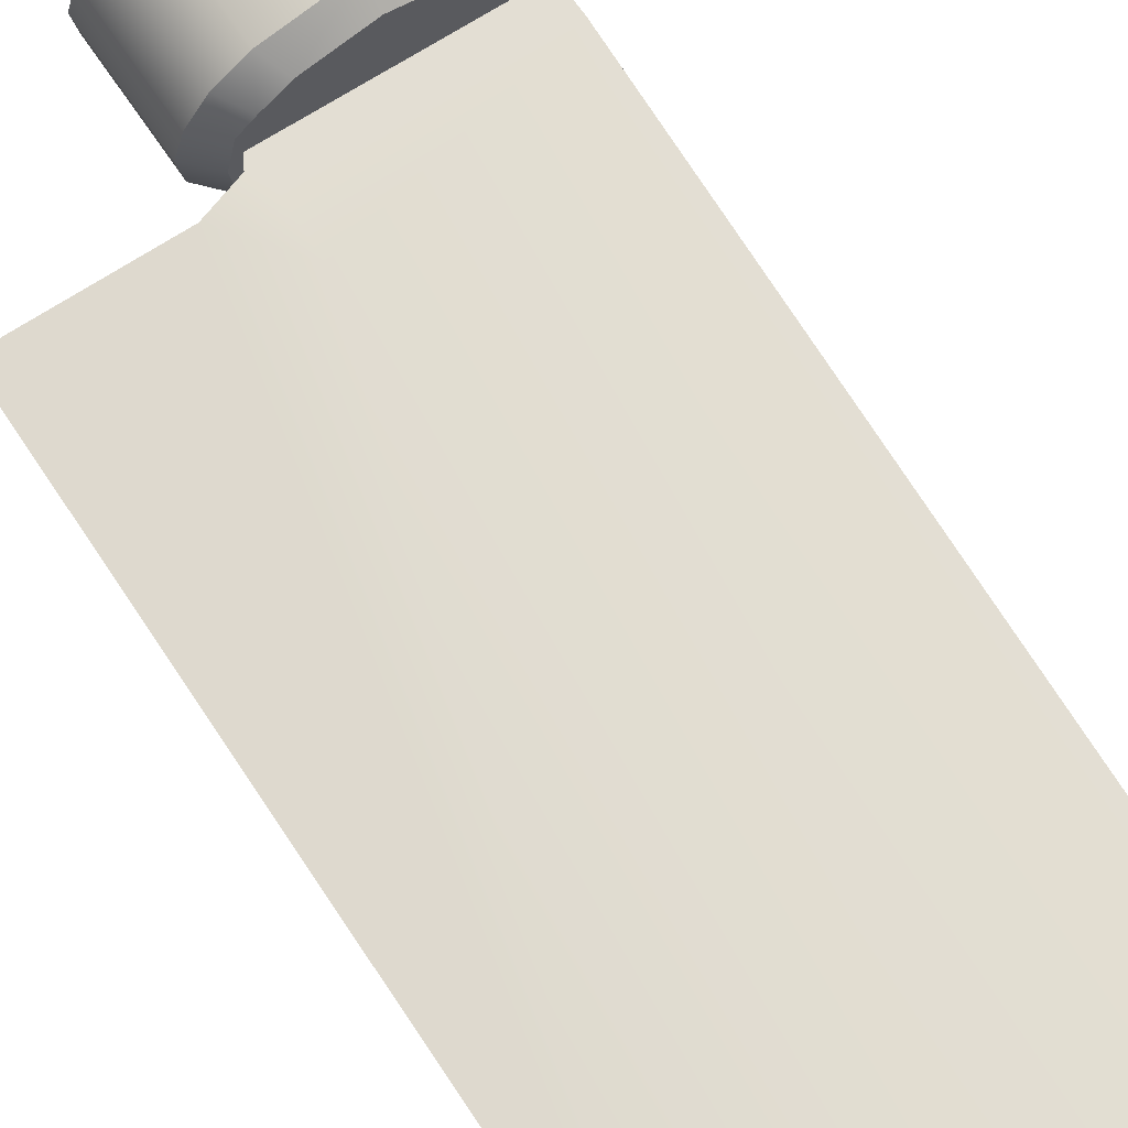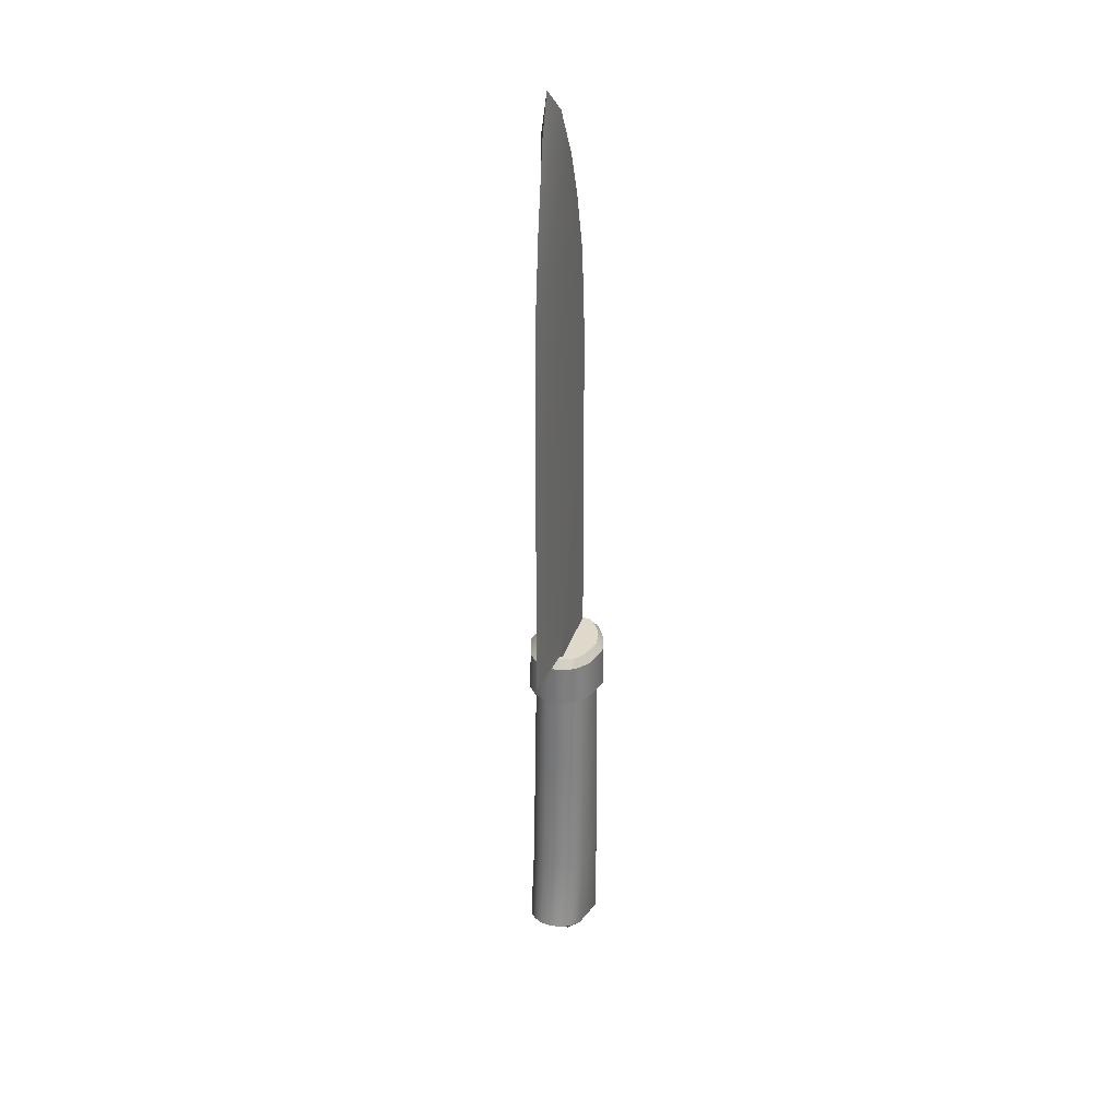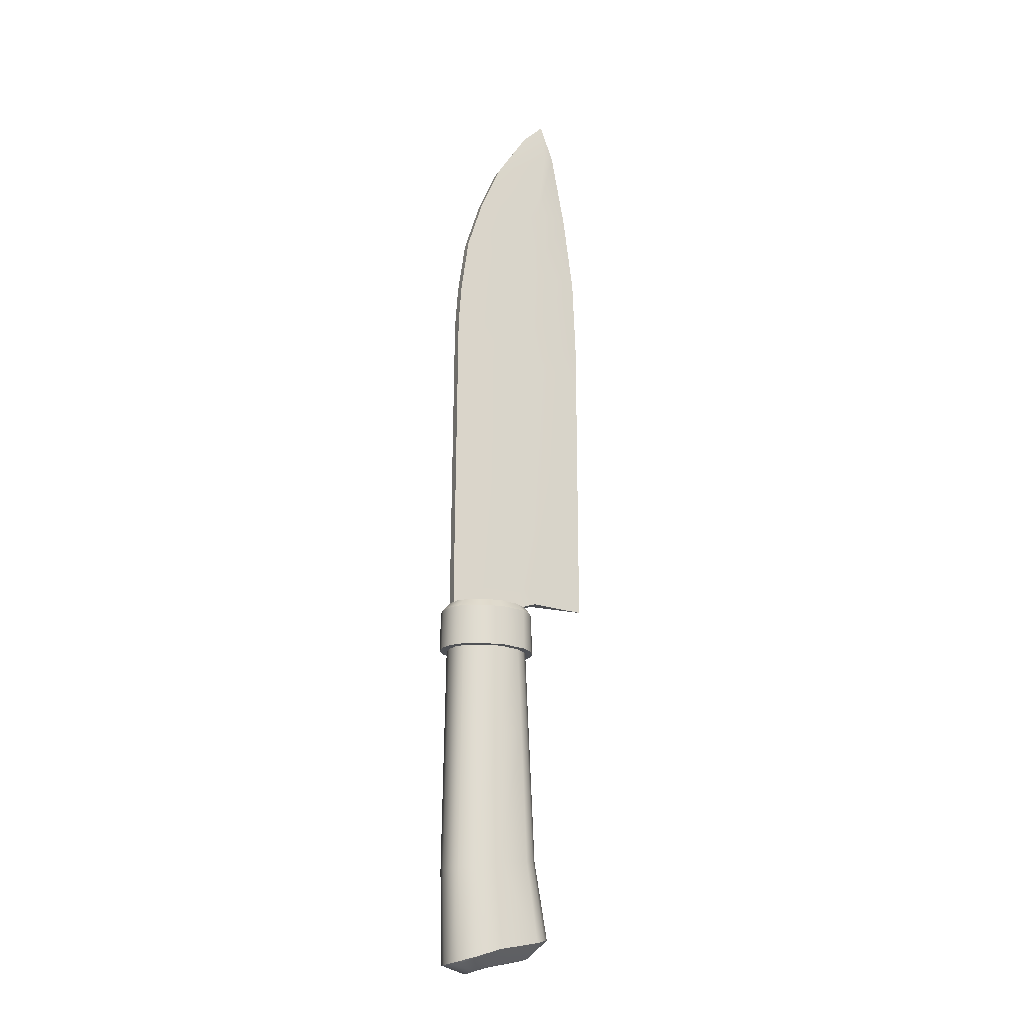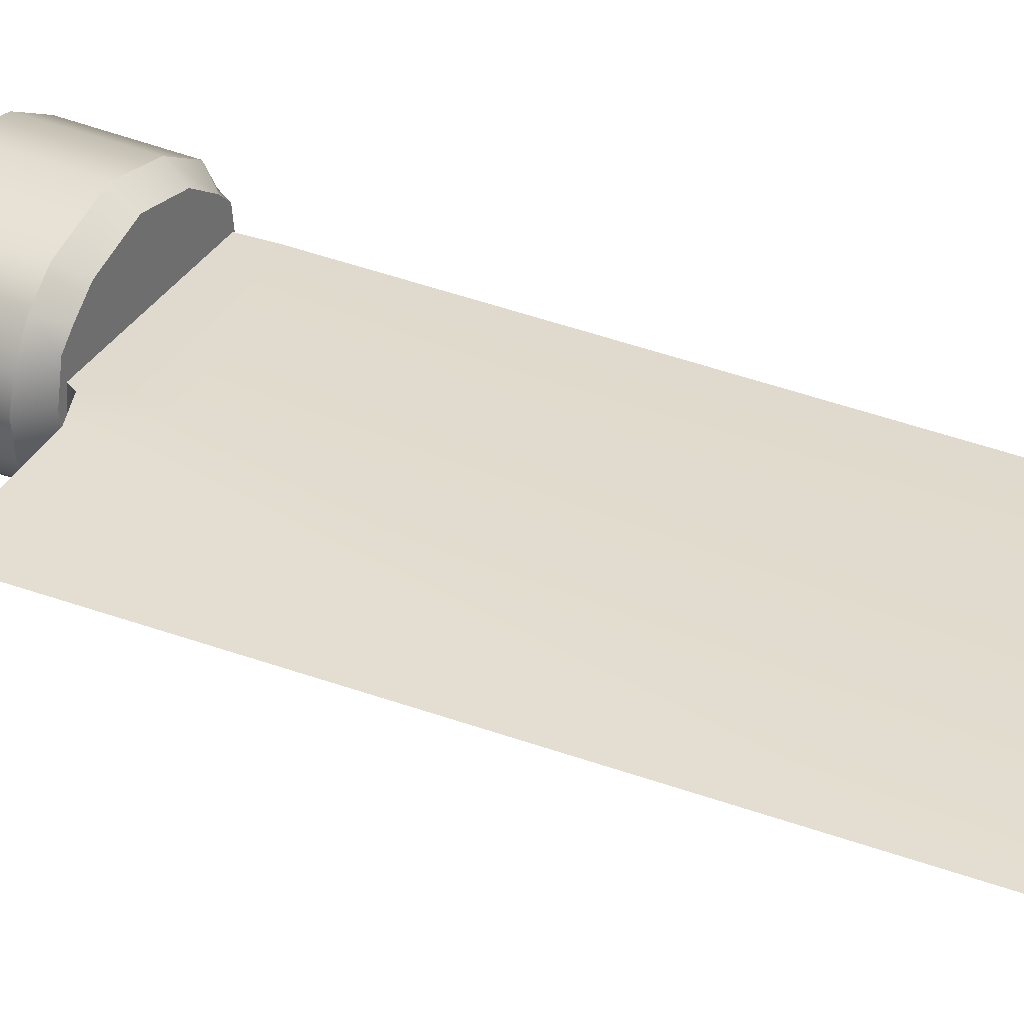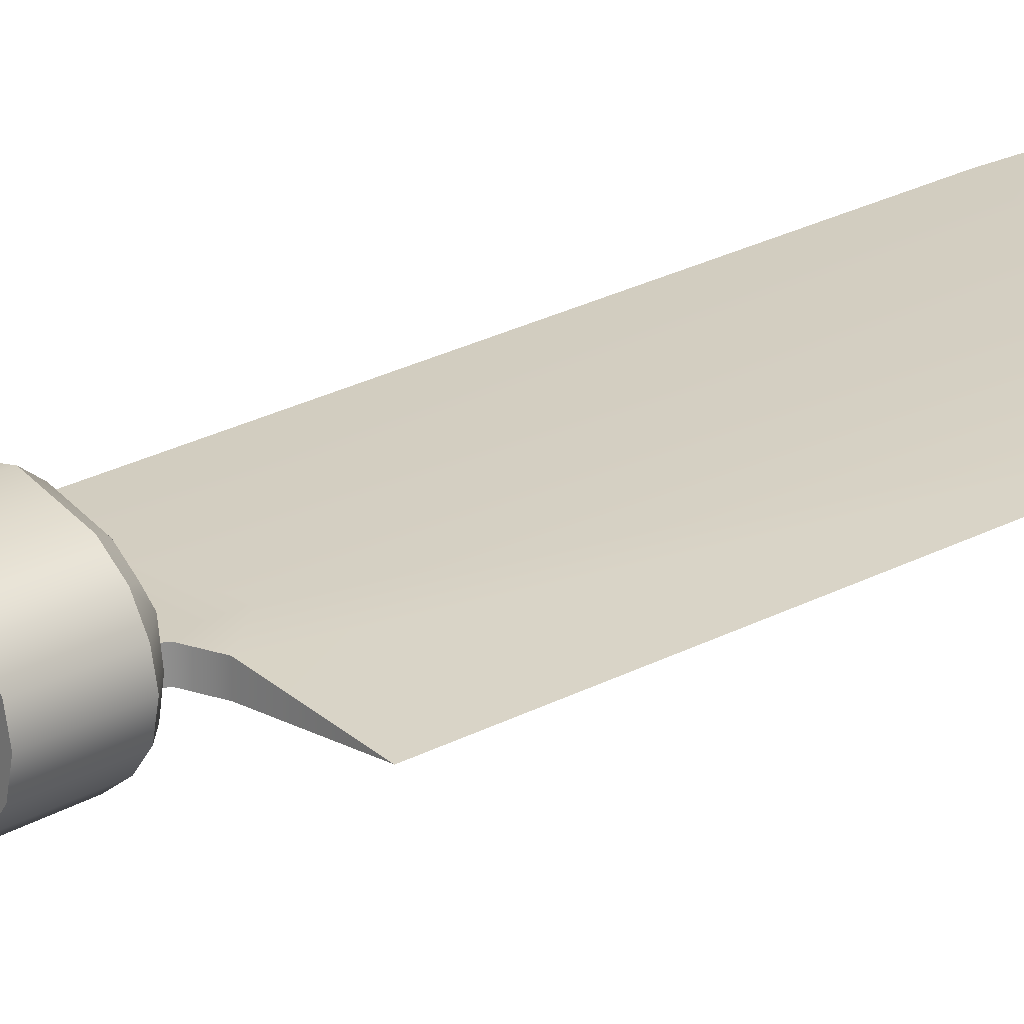
<metadata>
{"format":"obj","ext":"obj","renderer":"f3d","projection":"perspective","resolution":1024,"background":"white","views":[{"elev":67.3,"azim":147.6,"up":"+Z"},{"elev":31.8,"azim":106.3,"up":"+Y"},{"elev":-19.7,"azim":-23.3,"up":"+Y"},{"elev":32.8,"azim":118.4,"up":"+Z"},{"elev":24.4,"azim":47.9,"up":"+Z"}]}
</metadata>
<code>
g default
v 1.746 2.745 -0.3629
v 1.549 2.69 -0.5706
v 1.241 2.604 -0.7853
v 0.05095 2.375 -0.9707
v -0.5606 2.174 -0.7657
v -0.9639 2.061 -0.5706
v -1.162 2.006 -0.3629
v -1.23 1.987 -0
v -1.155 2.008 0.3193
v -0.9639 2.061 0.5706
v -0.5606 2.174 0.7657
v 0.05095 2.375 0.9707
v 1.241 2.604 0.7853
v 1.549 2.69 0.5706
v 1.739 2.743 0.3193
v 1.814 2.764 -0
v 1.105 10.98 -0.3629
v 0.9387 10.98 -0.5417
v 0.6791 10.98 -0.7455
v 0.05095 10.98 -0.9215
v -0.5893 10.98 -0.7509
v -0.9599 10.98 -0.5417
v -1.127 10.98 -0.3629
v -1.184 10.98 -0
v -1.121 10.98 0.3183
v -0.9599 10.98 0.5417
v -0.5895 10.98 0.7508
v 0.05095 10.98 0.9215
v 0.6791 10.98 0.7455
v 0.9387 10.98 0.5417
v 1.099 10.98 0.3183
v 1.163 10.98 -0
v 1.085 12.37 -0.3629
v 1.141 12.37 0
v 1.079 12.37 0.3833
v 0.9213 12.37 0.5317
v 0.6665 12.37 0.7318
v 0.05095 12.37 0.9046
v -0.9425 12.37 0.5317
v -1.1 12.37 0.3833
v -1.163 12.37 0
v -1.106 12.37 -0.3629
v -0.9425 12.37 -0.5317
v -0.5481 12.37 -0.7769
v 0.05095 12.37 -0.9046
v 0.6665 12.37 -0.7318
v 0.9599 12.37 -0.5495
v 1.324 10.98 -0.3629
v 1.124 10.98 -0.6476
v 1.104 12.14 -0.6357
v 1.299 12.14 -0.3629
v 0.814 10.98 -0.8913
v 0.7989 12.14 -0.8749
v 0.05095 10.98 -1.102
v 0.05095 12.14 -1.081
v -0.6153 10.98 -0.9474
v -0.6196 12.14 -0.9261
v -1.146 10.98 -0.6476
v -1.125 12.14 -0.6357
v -1.345 10.98 -0.3629
v -1.32 12.14 -0.3629
v -1.413 10.98 0
v -1.388 12.14 0
v -1.338 10.98 0.3221
v -1.313 12.14 0.3216
v -1.146 10.98 0.6476
v -1.125 12.14 0.6357
v -0.6153 10.98 0.9474
v -0.6196 12.14 0.9261
v 0.05095 10.98 1.102
v 0.05095 12.14 1.081
v 0.814 10.98 0.8913
v 0.7989 12.14 0.8749
v 1.124 10.98 0.6476
v 1.104 12.14 0.6357
v 1.317 10.98 0.3221
v 1.292 12.14 0.3216
v 1.392 10.98 0
v 1.367 12.14 0
v 1.38 4.909 -0.3629
v 1.206 4.886 -0.5596
v 0.934 4.85 -0.7736
v 0.05095 4.751 -0.9609
v -0.6502 4.669 -0.7947
v -1.052 4.613 -0.57
v -1.229 4.588 -0.3629
v -1.291 4.579 -0
v -1.226 4.587 0.3189
v -1.058 4.609 0.5596
v -0.6544 4.663 0.7909
v 0.05095 4.744 0.9609
v 0.9267 4.843 0.7812
v 1.201 4.882 0.57
v 1.371 4.906 0.3193
v 1.439 4.916 0
v 1.141 2.194 -0.3629
v 1.141 2.194 0
v -0.5386 1.78 0
v -0.5266 1.805 -0.3629
v -0.5285 1.818 0.3263
v 1.145 2.209 0.327
v 0.05095 1.966 -0.3629
v 0.05095 1.966 0
v 0.05095 1.98 0.3336
v 1.215 8.556 -0.3629
v 1.273 8.559 0
v 1.208 8.555 0.3187
v 1.044 8.545 0.553
v 0.7782 8.53 0.7598
v 0.05095 8.49 0.9373
v -0.6155 8.458 0.7668
v -0.999 8.436 0.5488
v -1.163 8.427 0.3185
v -1.227 8.424 -0
v -1.168 8.428 -0.3629
v -0.9969 8.438 -0.553
v -0.6137 8.46 -0.7685
v 0.05095 8.493 -0.9373
v 0.7811 8.533 -0.7567
v 1.046 8.547 -0.5488
v 0.05095 12.37 -0.3629
v 0.05095 12.37 0.3833
v 0.6006 12.37 -0.3629
v 0.642 12.37 0.3833
v -0.5653 12.37 0.7758
v -0.6184 12.37 0.3833
v -0.6204 12.37 -0.3629
g Knife_Handle
f 48 49 50 51
f 49 52 53 50
f 53 52 54 55
f 55 54 56 57
f 56 58 59 57
f 58 60 61 59
f 60 62 63 61
f 62 64 65 63
f 64 66 67 65
f 66 68 69 67
f 69 68 70 71
f 71 70 72 73
f 72 74 75 73
f 74 76 77 75
f 76 78 79 77
f 78 48 51 79
f 2 1 96 3
f 80 81 120 105
f 81 82 119 120
f 118 119 82 83
f 117 118 83 84
f 84 85 116 117
f 85 86 115 116
f 86 87 114 115
f 87 88 113 114
f 88 89 112 113
f 89 90 111 112
f 110 111 90 91
f 109 110 91 92
f 92 93 108 109
f 93 94 107 108
f 94 95 106 107
f 95 80 105 106
f 17 18 49 48
f 47 33 51 50
f 18 19 52 49
f 46 47 50 53
f 52 19 20 54
f 53 55 45 46
f 54 20 21 56
f 55 57 44 45
f 21 22 58 56
f 43 44 57 59
f 22 23 60 58
f 42 43 59 61
f 23 24 62 60
f 41 42 61 63
f 24 25 64 62
f 40 41 63 65
f 25 26 66 64
f 39 40 65 67
f 26 27 68 66
f 68 27 28 70
f 69 125 39 67
f 70 28 29 72
f 71 73 37 38
f 29 30 74 72
f 36 37 73 75
f 30 31 76 74
f 35 36 75 77
f 31 32 78 76
f 34 35 77 79
f 32 17 48 78
f 33 34 79 51
f 1 2 81 80
f 2 3 82 81
f 82 3 4 83
f 83 4 5 84
f 5 6 85 84
f 6 7 86 85
f 7 8 87 86
f 8 9 88 87
f 9 10 89 88
f 10 11 90 89
f 90 11 12 91
f 91 12 13 92
f 13 14 93 92
f 14 15 94 93
f 15 16 95 94
f 16 1 80 95
f 98 99 102 103
f 4 102 99 5
f 101 15 14 13
f 11 100 104 12
f 10 9 100 11
f 7 99 98 8
f 5 99 7 6
f 8 98 100 9
f 103 104 100 98
f 15 101 97 16
f 3 96 102 4
f 103 102 96 97
f 101 104 103 97
f 12 104 101 13
f 16 97 96 1
f 106 105 17 32
f 107 106 32 31
f 108 107 31 30
f 109 108 30 29
f 29 28 110 109
f 28 27 111 110
f 112 111 27 26
f 113 112 26 25
f 114 113 25 24
f 115 114 24 23
f 116 115 23 22
f 117 116 22 21
f 21 20 118 117
f 20 19 119 118
f 120 119 19 18
f 105 120 18 17
f 35 124 37 36
f 125 126 40 39
f 46 123 33 47
f 42 127 44 43
f 121 123 46 45
f 37 124 122 38
f 69 71 38 125
f 38 122 126 125
f 44 127 121 45
f 34 33 123 121 127 42 41
f 34 41 40 126 122 124 35
g default
v -0.933 8.626 0.1525
v 0.6918 8.626 0.1525
v 1.856 29.26 0.004849
v -0.933 8.626 -0.1525
v 0.6918 8.626 -0.1525
v -1.131 12.71 0.1525
v -1.131 12.71 -0.1525
v 3.036 12.57 0
v 1.185 28.57 0.1525
v 0.2504 27.13 0.1525
v -0.2843 25.87 0.1525
v -0.7587 24.34 0.1525
v -0.9781 22.76 0.1525
v -0.9781 22.76 -0.1525
v -0.7587 24.34 -0.1525
v -0.2843 25.87 -0.1525
v 0.2504 27.13 -0.1525
v 1.185 28.57 -0.1525
v 1.487 12.62 0.1525
v 1.001 13.23 0.1525
v 0.4799 12.71 0.1525
v 0.8409 12.05 0.1525
v 1.092 12.48 0.1525
v 1.487 12.62 -0.1525
v 1.092 12.48 -0.1525
v 0.8409 12.05 -0.1525
v 0.541 12.71 -0.1525
v 1.001 13.23 -0.1525
v 0.9919 12.71 0.1525
v 0.9919 12.71 -0.1525
v 2.246 28.19 0.004849
v 2.651 25.91 0.004849
v 2.947 23.59 0
v 3.036 21.26 0
v 1.459 21.81 -0.1525
v 1.568 23.85 -0.1525
v 1.677 25.9 -0.1525
v 1.677 25.9 0.1525
v 1.928 28.04 0.1525
v 1.568 23.85 0.1525
v 1.459 21.81 0.1525
v 1.789 28.04 -0.1525
v 3.036 20.15 0
v 1.401 20.72 -0.1525
v -1.067 21.49 -0.1525
v -1.067 21.49 0.1525
v 1.399 20.68 0.1525
g Knife_Handle Knife_Blade
f 145 136 130
f 131 132 129 128
f 172 173 140 141
f 128 129 149 148 133
f 129 132 153 149
f 134 154 153 132 131
f 131 128 133 134
f 146 151 135
f 140 139 142 141
f 139 138 143 142
f 138 137 144 143
f 137 136 145 144
f 138 165 166 137
f 142 163 162 141
f 146 150 152 151
f 150 149 153 152
f 149 150 156 148
f 148 156 147
f 147 156 150 146
f 151 152 157 155
f 155 157 154
f 154 157 152 153
f 161 162 163 160
f 158 166 165 159
f 170 171 162 161
f 141 162 171 172
f 130 169 144 145
f 158 169 130
f 160 163 164 159
f 143 164 163 142
f 139 167 165 138
f 159 165 167 160
f 158 130 166
f 137 166 130 136
f 140 168 167 139
f 160 167 168 161
f 173 174 168 140
f 161 168 174 170
f 159 164 169 158
f 144 169 164 143
f 135 151 155 171 170
f 172 171 155 154 134
f 134 133 173 172
f 133 148 147 174 173
f 170 174 147 146 135
g default
v -0.933 8.626 0.1525
v 0.6918 8.626 0.1525
v 1.856 29.26 0.004849
v -0.933 8.626 -0.1525
v 0.6918 8.626 -0.1525
v -1.131 12.71 0.1525
v -1.131 12.71 -0.1525
v 3.036 12.57 0
v 1.185 28.57 0.1525
v 0.2504 27.13 0.1525
v -0.2843 25.87 0.1525
v -0.7587 24.34 0.1525
v -0.9781 22.76 0.1525
v -0.9781 22.76 -0.1525
v -0.7587 24.34 -0.1525
v -0.2843 25.87 -0.1525
v 0.2504 27.13 -0.1525
v 1.185 28.57 -0.1525
v 1.487 12.62 0.1525
v 1.001 13.23 0.1525
v 0.4799 12.71 0.1525
v 0.8409 12.05 0.1525
v 1.092 12.48 0.1525
v 1.487 12.62 -0.1525
v 1.092 12.48 -0.1525
v 0.8409 12.05 -0.1525
v 0.541 12.71 -0.1525
v 1.001 13.23 -0.1525
v 0.9919 12.71 0.1525
v 0.9919 12.71 -0.1525
v 2.246 28.19 0.004849
v 2.651 25.91 0.004849
v 2.947 23.59 0
v 3.036 21.26 0
v 1.459 21.81 -0.1525
v 1.568 23.85 -0.1525
v 1.677 25.9 -0.1525
v 1.677 25.9 0.1525
v 1.928 28.04 0.1525
v 1.568 23.85 0.1525
v 1.459 21.81 0.1525
v 1.789 28.04 -0.1525
v 3.036 20.15 0
v 1.401 20.72 -0.1525
v -1.067 21.49 -0.1525
v -1.067 21.49 0.1525
v 1.399 20.68 0.1525
g Knife_Handle Knife_Blade
f 192 183 177
f 178 179 176 175
f 219 220 187 188
f 175 176 196 195 180
f 176 179 200 196
f 181 201 200 179 178
f 178 175 180 181
f 193 198 182
f 187 186 189 188
f 186 185 190 189
f 185 184 191 190
f 184 183 192 191
f 185 212 213 184
f 189 210 209 188
f 193 197 199 198
f 197 196 200 199
f 196 197 203 195
f 195 203 194
f 194 203 197 193
f 198 199 204 202
f 202 204 201
f 201 204 199 200
f 208 209 210 207
f 205 213 212 206
f 217 218 209 208
f 188 209 218 219
f 177 216 191 192
f 205 216 177
f 207 210 211 206
f 190 211 210 189
f 186 214 212 185
f 206 212 214 207
f 205 177 213
f 184 213 177 183
f 187 215 214 186
f 207 214 215 208
f 220 221 215 187
f 208 215 221 217
f 206 211 216 205
f 191 216 211 190
f 182 198 202 218 217
f 219 218 202 201 181
f 181 180 220 219
f 180 195 194 221 220
f 217 221 194 193 182

</code>
